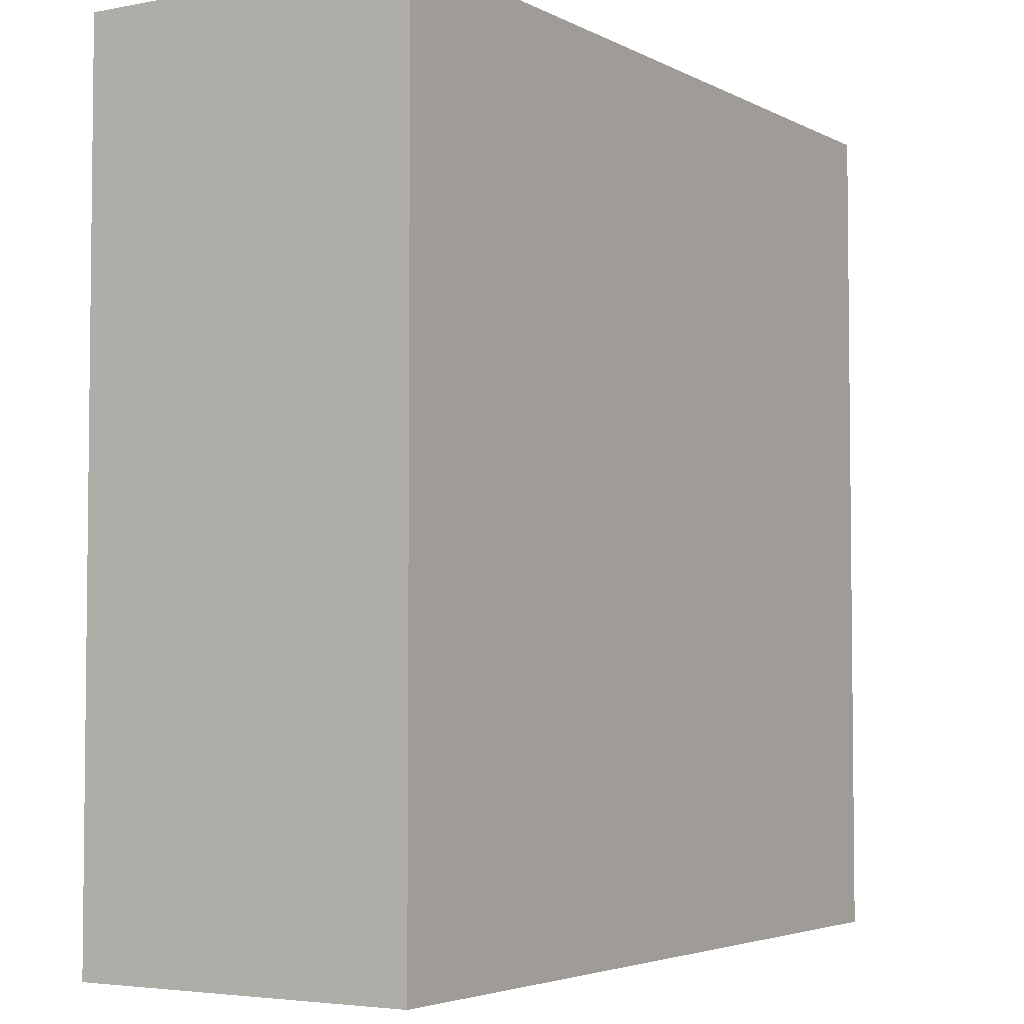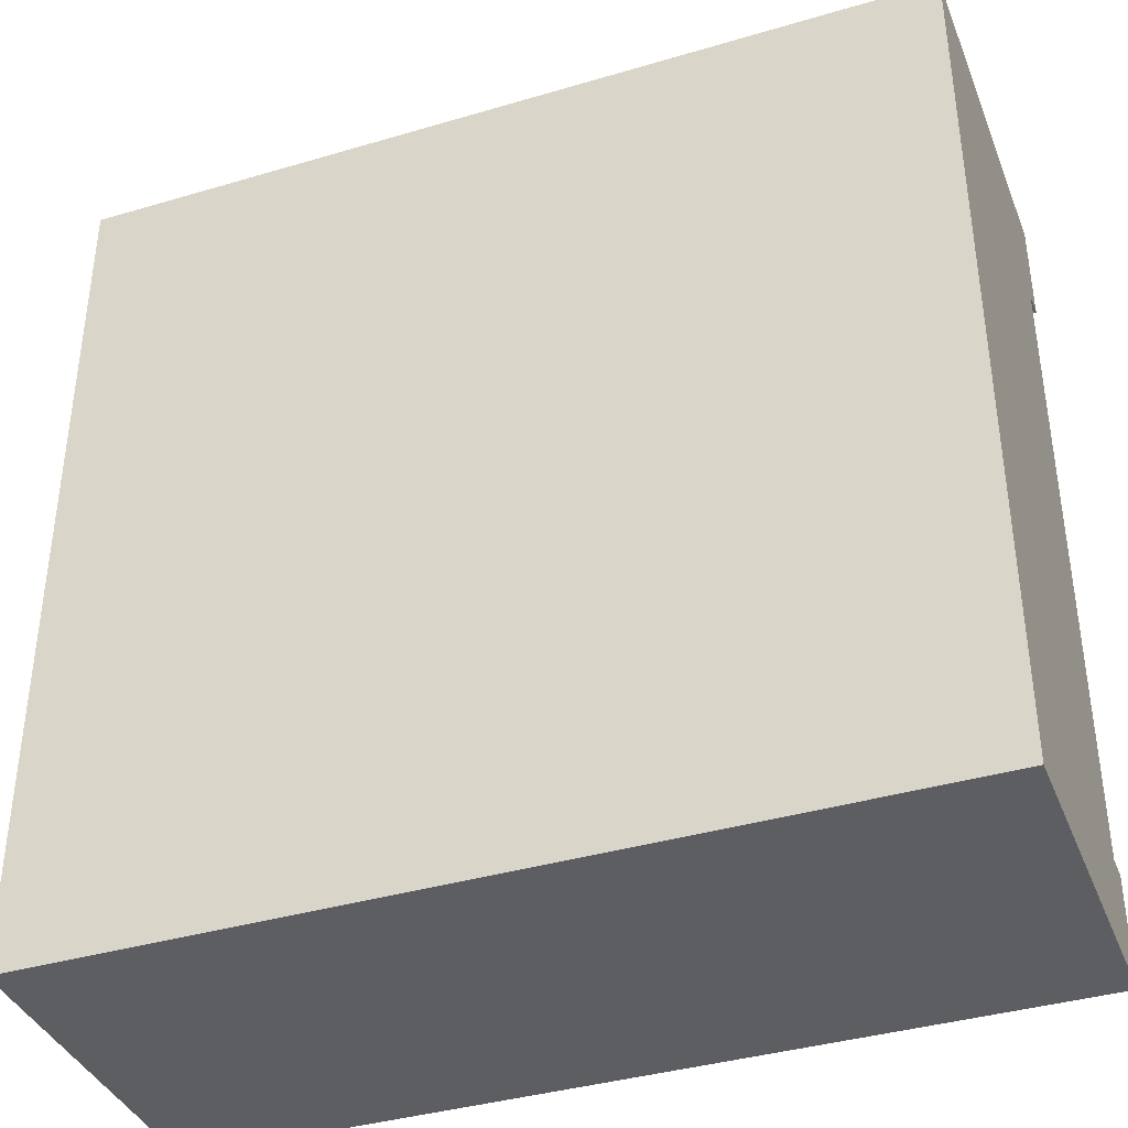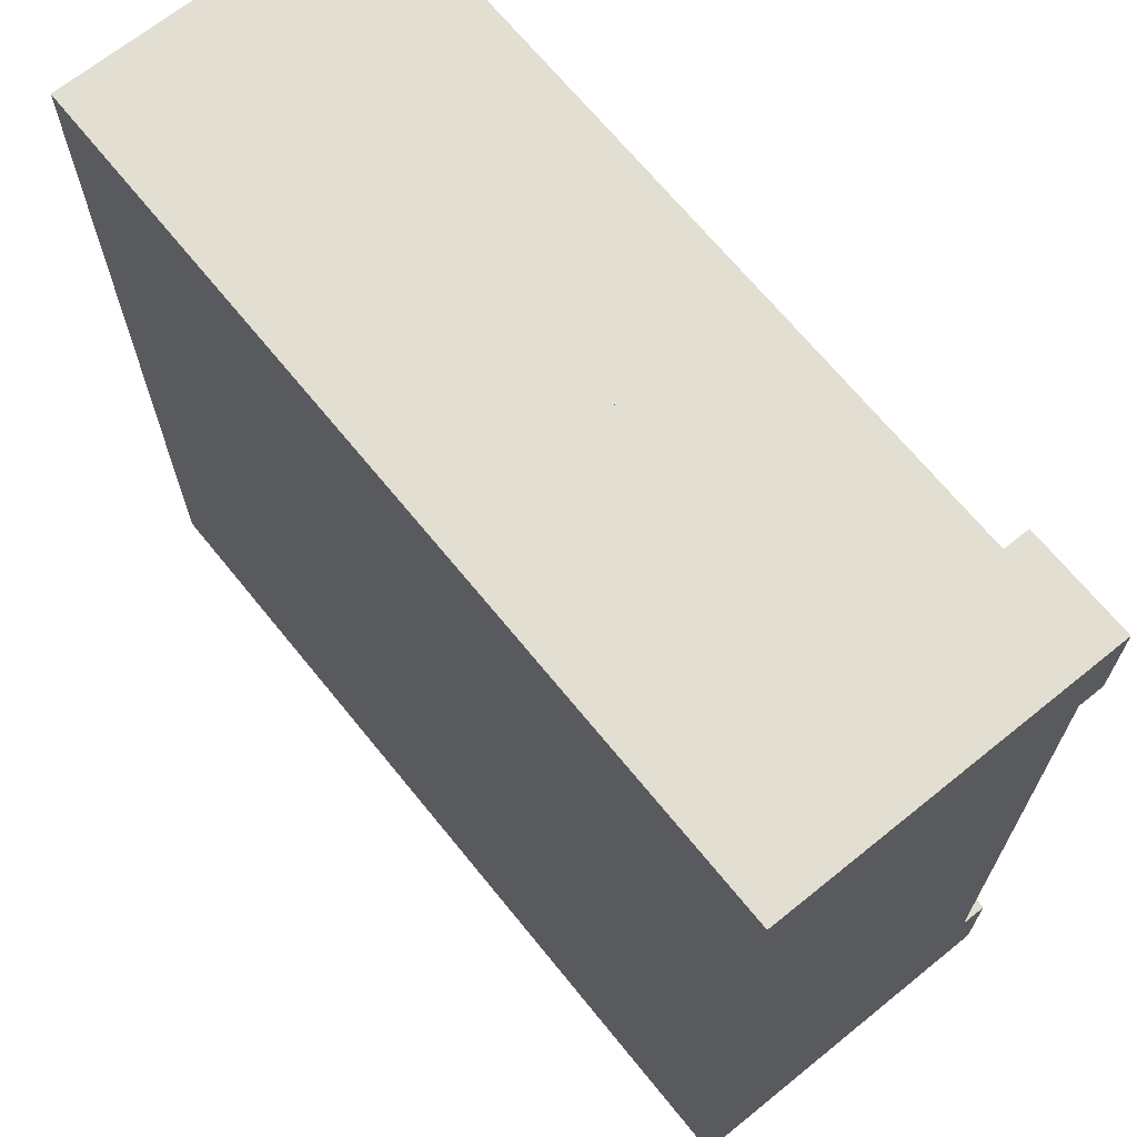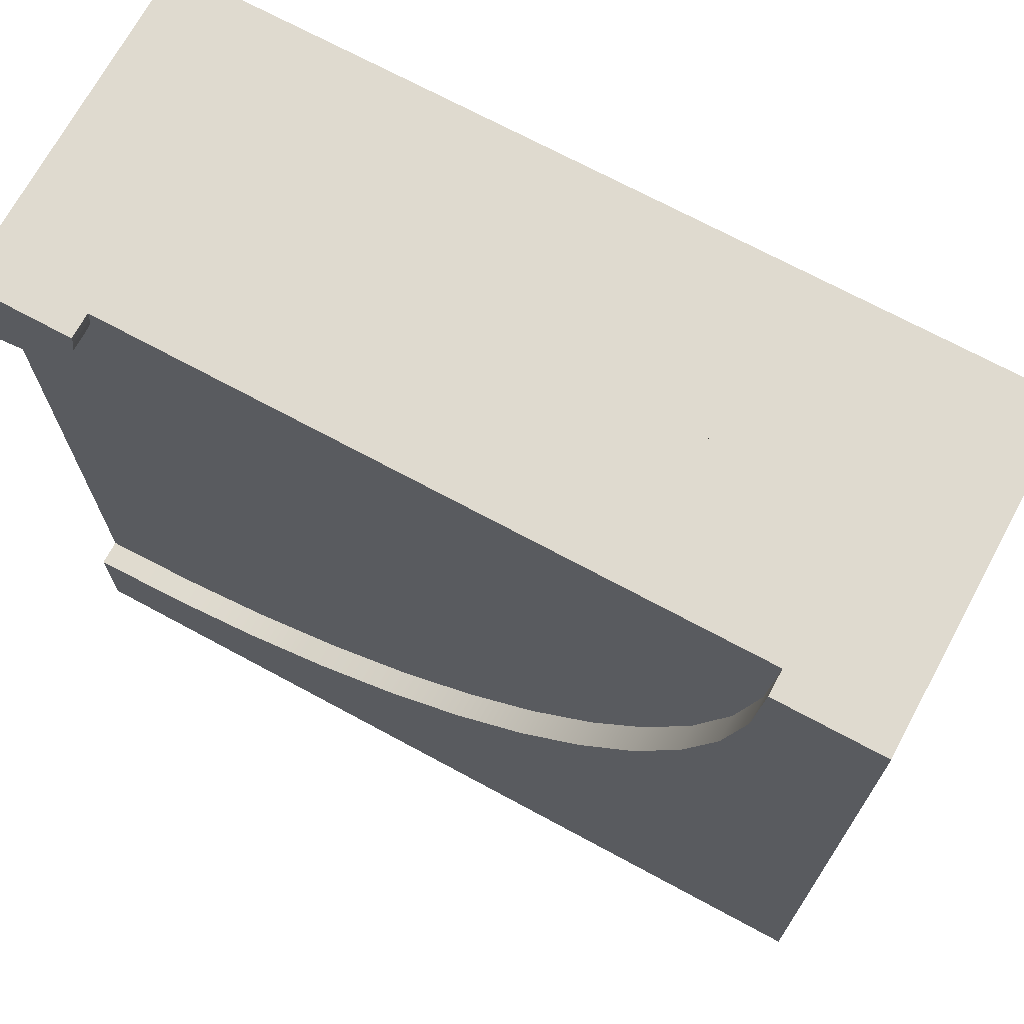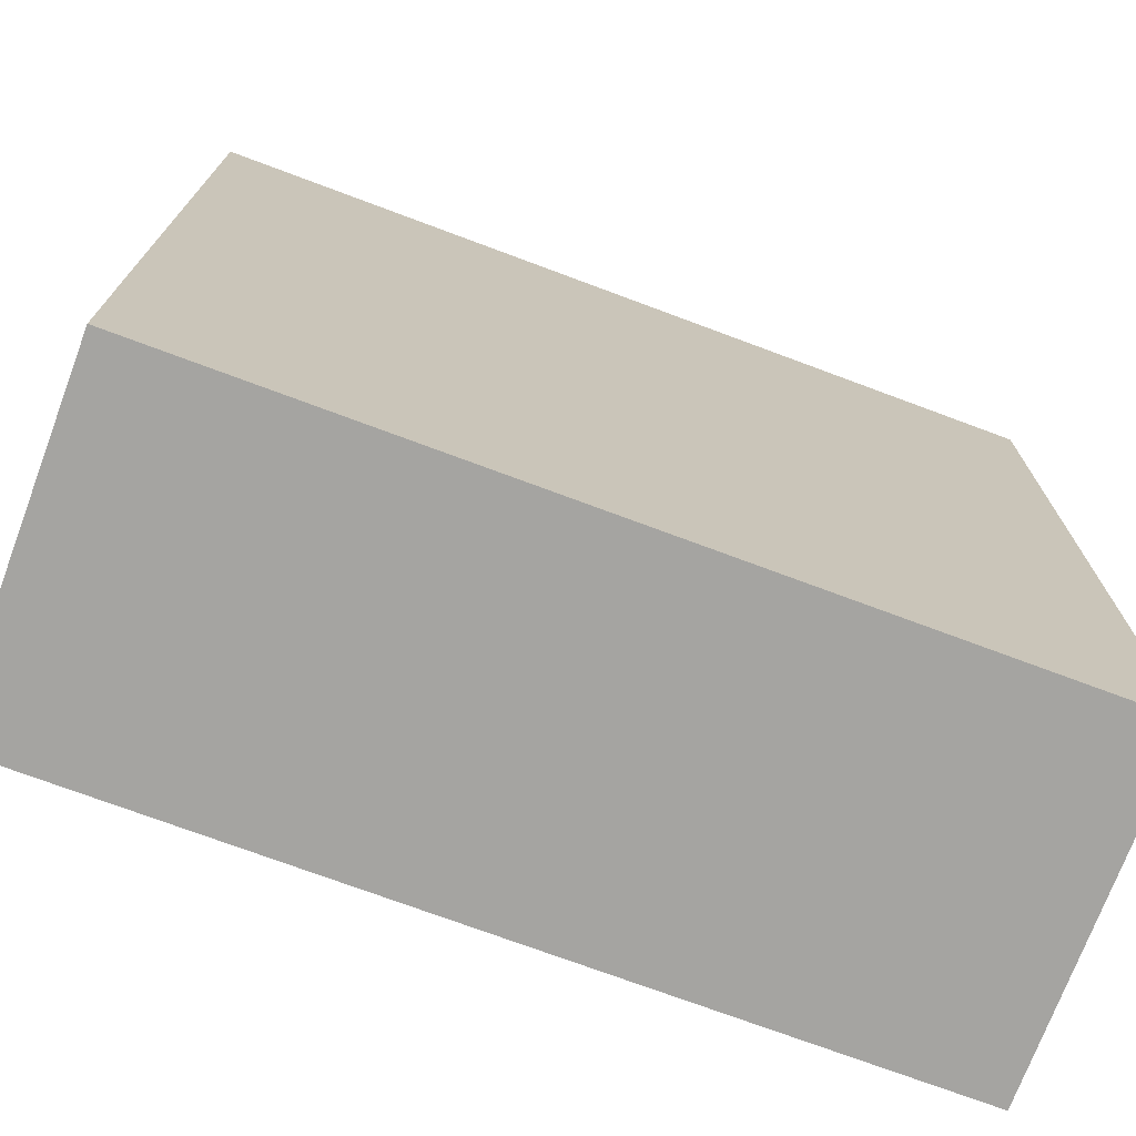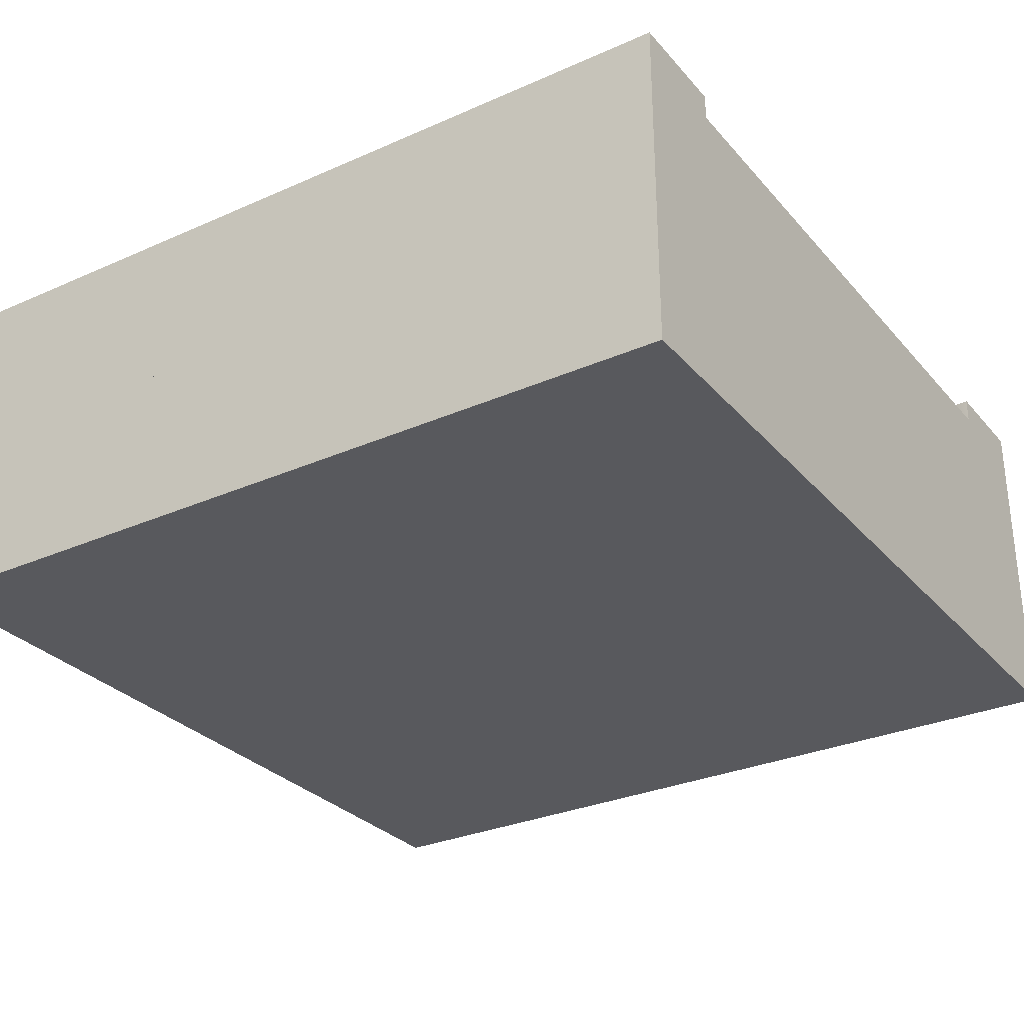
<metadata>
{"format":"obj","ext":"obj","renderer":"f3d","projection":"perspective","resolution":1024,"background":"white","views":[{"elev":-4.0,"azim":-57.8,"up":"+Z"},{"elev":-38.4,"azim":20.5,"up":"+Z"},{"elev":68.0,"azim":51.0,"up":"+Z"},{"elev":70.7,"azim":-151.6,"up":"+Z"},{"elev":-73.2,"azim":-20.5,"up":"+Z"},{"elev":-29.8,"azim":-57.1,"up":"+Y"}]}
</metadata>
<code>
g tile_100
v 0.5 0 -0.5
v -0.5 0 -0.5
v 0.5 0 0.5
v -0.5 0 0.5
v 0.5 0.37 -0.375
v 0.5 0.37 0.375
v 0.3858 0.37 -0.3675
v 0.4837 0.37 0.3761
v 0.4676 0.37 0.3793
v 0.4522 0.37 0.3845
v 0.4375 0.37 0.3917
v 0.4239 0.37 0.4008
v 0.4116 0.37 0.4116
v 0.4008 0.37 0.4239
v 0.3917 0.37 0.4375
v 0.3845 0.37 0.4522
v 0.2735 0.37 -0.3452
v 0.3793 0.37 0.4676
v 0.3761 0.37 0.4837
v 0.375 0.37 0.5
v -0.375 0.37 0.5
v 0.1652 0.37 -0.3084
v 0.0625 0.37 -0.2578
v -0.03267 0.37 -0.1942
v -0.1187 0.37 -0.1187
v -0.1942 0.37 -0.03267
v -0.2578 0.37 0.0625
v -0.3084 0.37 0.1652
v -0.3452 0.37 0.2735
v -0.3675 0.37 0.3858
v 0.3858 0.4 -0.3675
v 0.2735 0.4 -0.3452
v 0.1652 0.4 -0.3084
v 0.0625 0.4 -0.2578
v -0.03267 0.4 -0.1942
v -0.1187 0.4 -0.1187
v -0.1942 0.4 -0.03267
v -0.2578 0.4 0.0625
v -0.3084 0.4 0.1652
v -0.3452 0.4 0.2735
v 0.5 0.2 0.5
v -0.5 0.2 0.5
v 0.375 0.2 0.5
v -0.375 0.2 0.5
v -0.3675 0.4 0.3858
v -0.375 0.4 0.5
v 0.5 0.2 -0.5
v 0.5 0.2 -0.375
v -0.5 0.2 -0.5
v 0.5 0.2 0.375
v 0.3761 0.4 0.4837
v 0.375 0.4 0.5
v 0.3793 0.4 0.4676
v 0.3845 0.4 0.4522
v 0.5 0.4 -0.375
v 0.4008 0.4 0.4239
v 0.3917 0.4 0.4375
v 0.4116 0.4 0.4116
v 0.4676 0.4 0.3793
v 0.4837 0.4 0.3761
v 0.5 0.4 0.375
v 0.4239 0.4 0.4008
v 0.4375 0.4 0.3917
v 0.4522 0.4 0.3845
v 0.5 0.4 0.5
v 0.5 0.4 -0.5
v -0.5 0.4 -0.5
v -0.5 0.4 0.5
f 3 2 1
f 2 3 4
f 7 6 5
f 6 7 8
f 8 7 9
f 9 7 10
f 10 7 11
f 11 7 12
f 12 7 13
f 13 7 14
f 14 7 15
f 15 7 16
f 16 7 17
f 16 17 18
f 18 17 19
f 19 17 20
f 20 17 21
f 21 17 22
f 21 22 23
f 21 23 24
f 21 24 25
f 21 25 26
f 21 26 27
f 21 27 28
f 21 28 29
f 21 29 30
f 31 17 7
f 17 31 32
f 32 22 17
f 22 32 33
f 34 24 23
f 24 34 35
f 35 25 24
f 25 35 36
f 37 25 36
f 25 37 26
f 38 26 37
f 26 38 27
f 33 23 22
f 23 33 34
f 39 27 38
f 27 39 28
f 40 28 39
f 28 40 29
f 41 4 3
f 4 41 42
f 42 41 43
f 42 43 44
f 46 30 45
f 30 46 21
f 49 48 47
f 48 49 50
f 50 49 41
f 41 49 43
f 43 49 44
f 44 49 42
f 20 51 19
f 51 20 52
f 19 53 18
f 53 19 51
f 18 54 16
f 54 18 53
f 4 49 2
f 49 4 42
f 49 1 2
f 1 49 47
f 45 29 40
f 29 45 30
f 48 1 47
f 1 48 3
f 3 48 50
f 3 50 41
f 48 6 50
f 6 48 5
f 55 7 5
f 7 55 31
f 15 56 14
f 56 15 57
f 14 58 13
f 58 14 56
f 16 57 15
f 57 16 54
f 59 8 9
f 8 59 60
f 60 6 8
f 6 60 61
f 58 12 13
f 12 58 62
f 20 44 43
f 44 20 21
f 63 10 11
f 10 63 64
f 64 9 10
f 9 64 59
f 62 11 12
f 11 62 63
f 65 43 41
f 43 65 20
f 20 65 52
f 55 47 66
f 47 55 48
f 48 55 5
f 67 47 49
f 47 67 66
f 42 67 49
f 67 42 68
f 67 55 66
f 55 67 31
f 31 67 32
f 32 67 33
f 33 67 34
f 34 67 35
f 35 67 36
f 36 67 37
f 37 67 38
f 38 67 39
f 39 67 40
f 40 67 45
f 45 67 46
f 46 67 68
f 61 52 65
f 52 61 60
f 52 60 59
f 52 59 64
f 52 64 63
f 52 63 62
f 52 62 58
f 52 58 56
f 52 56 57
f 52 57 54
f 52 54 53
f 52 53 51
f 21 42 44
f 42 21 68
f 68 21 46
f 65 6 61
f 6 65 50
f 50 65 41

</code>
